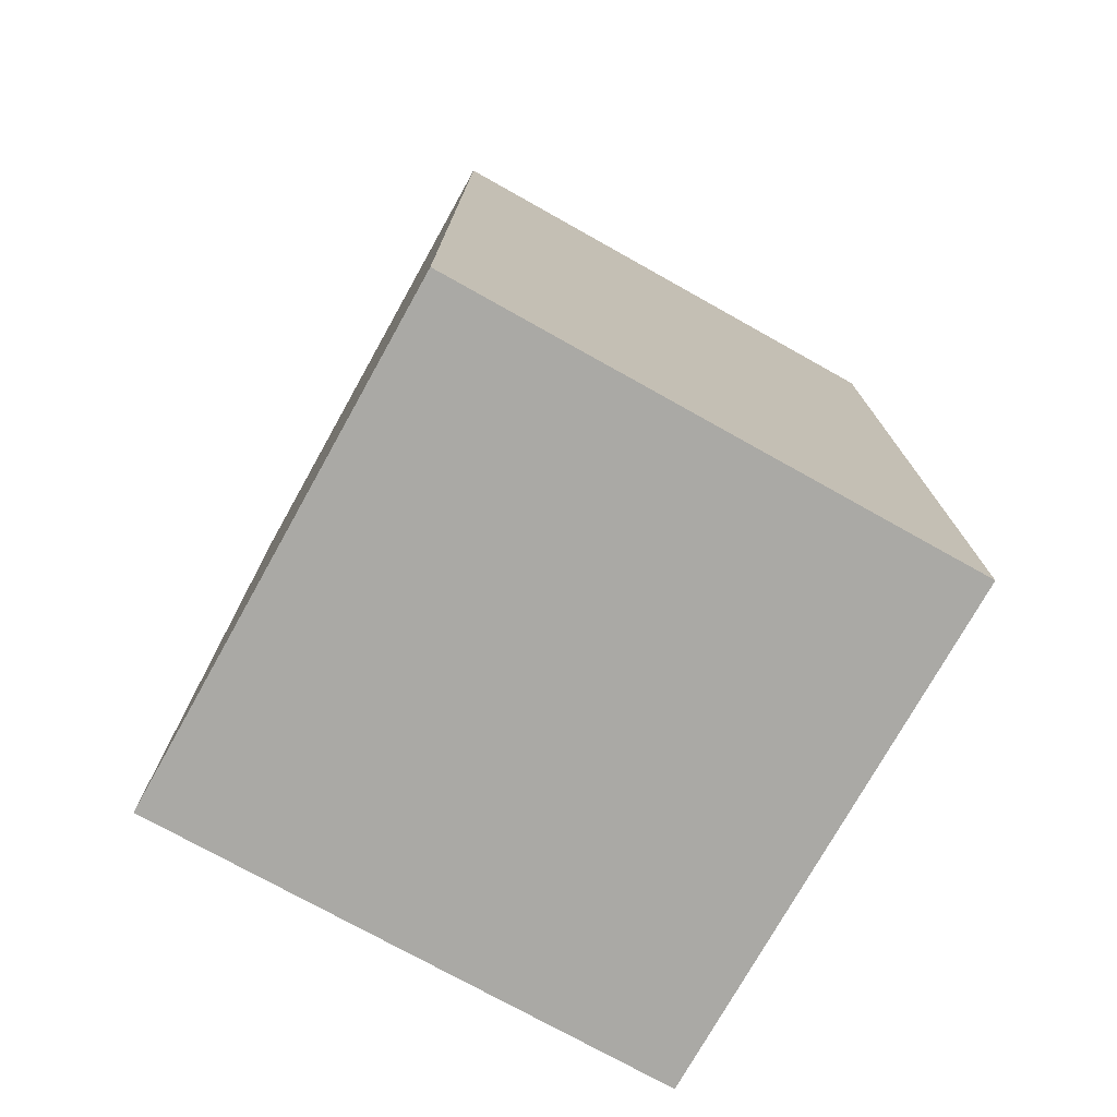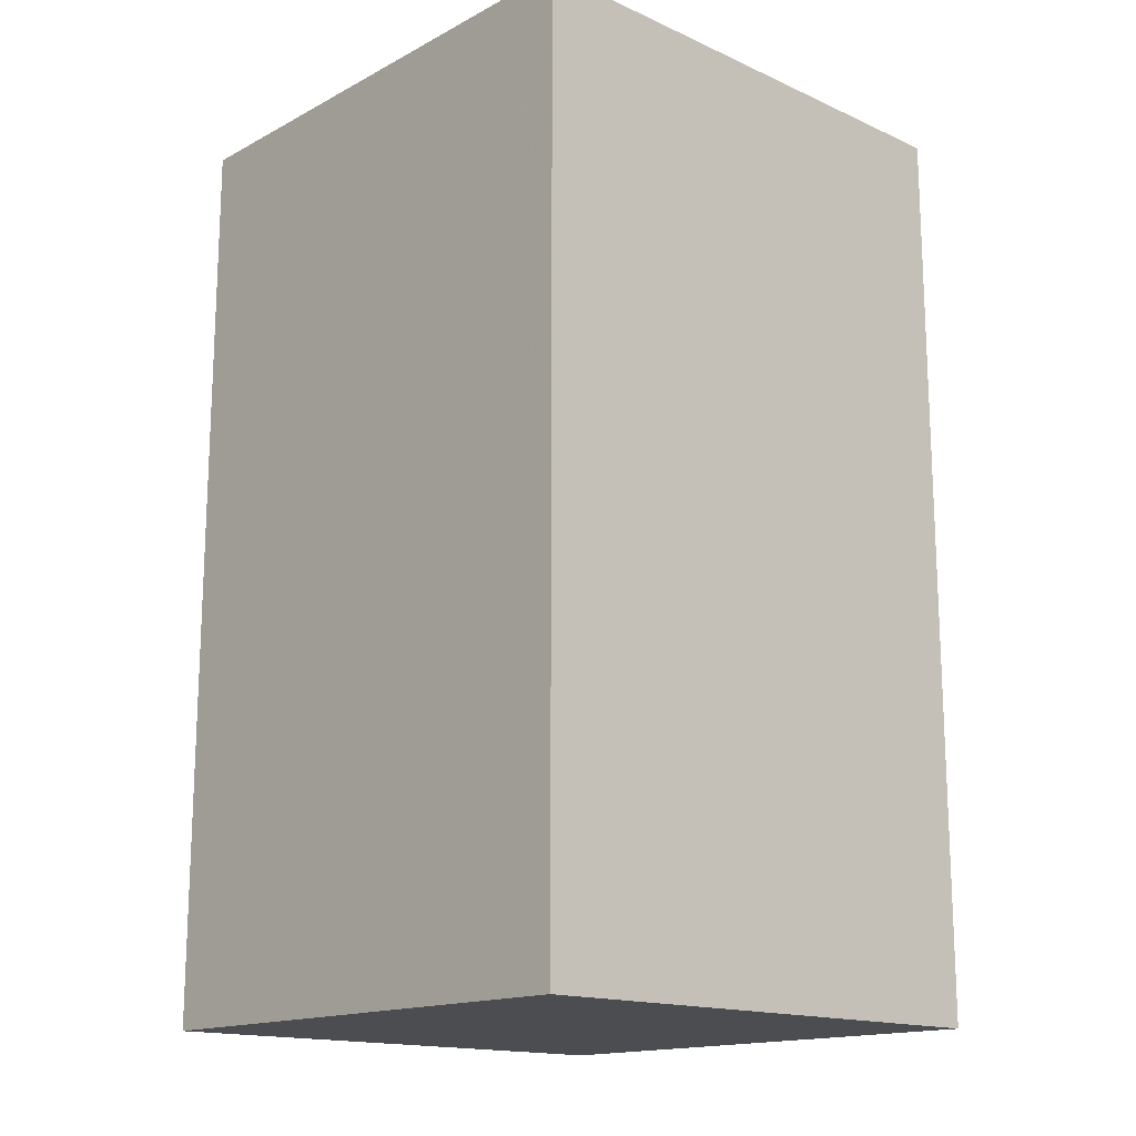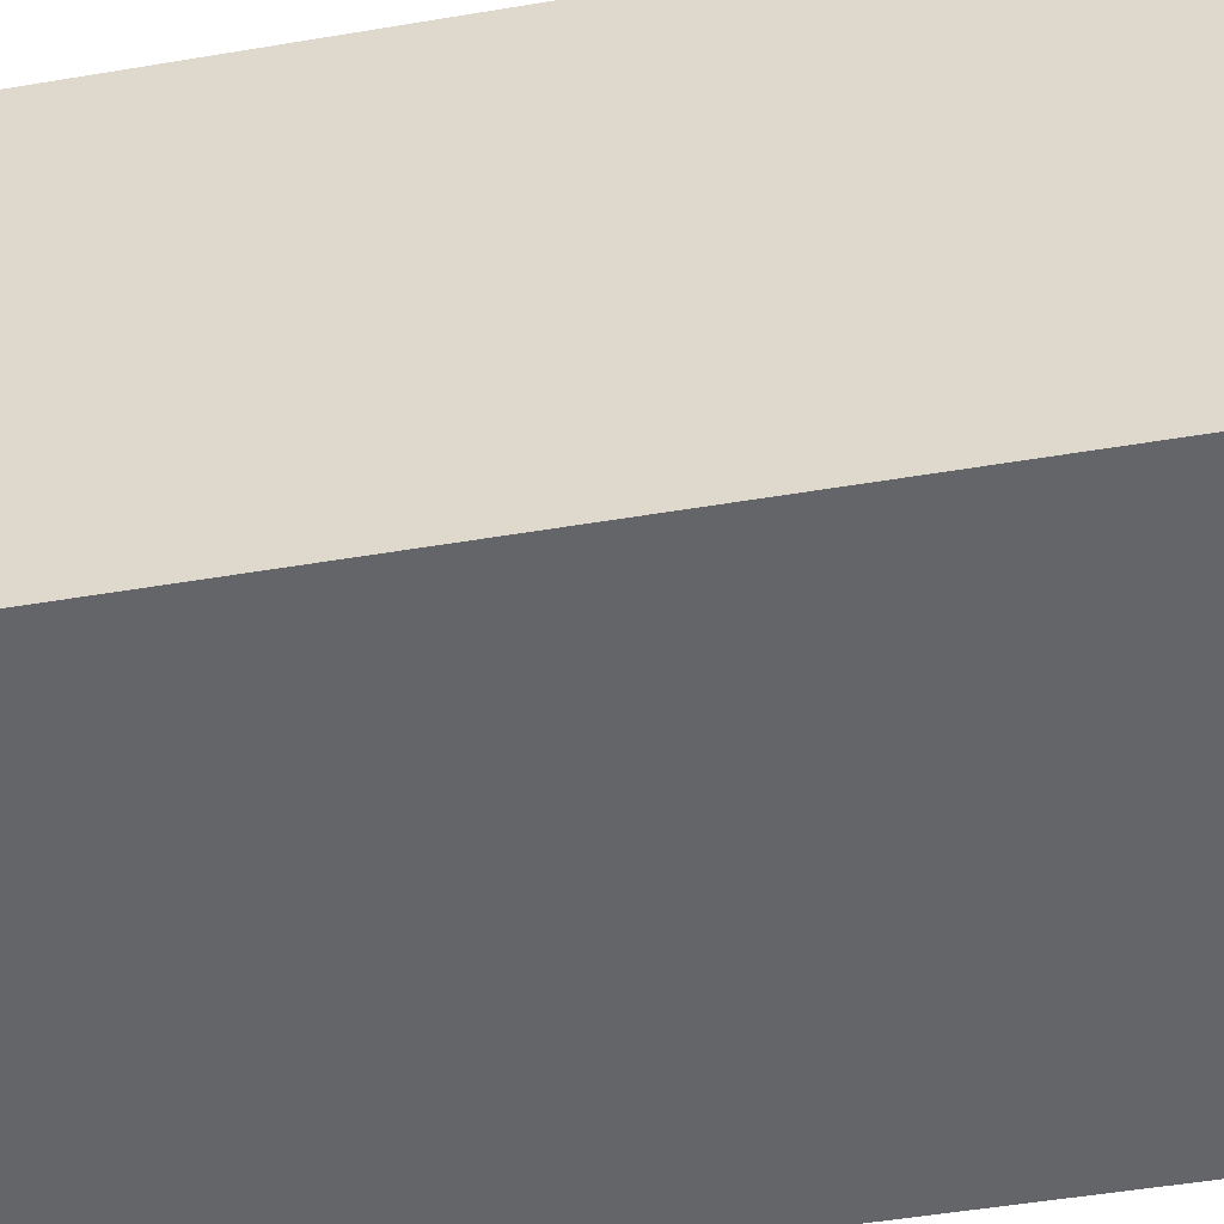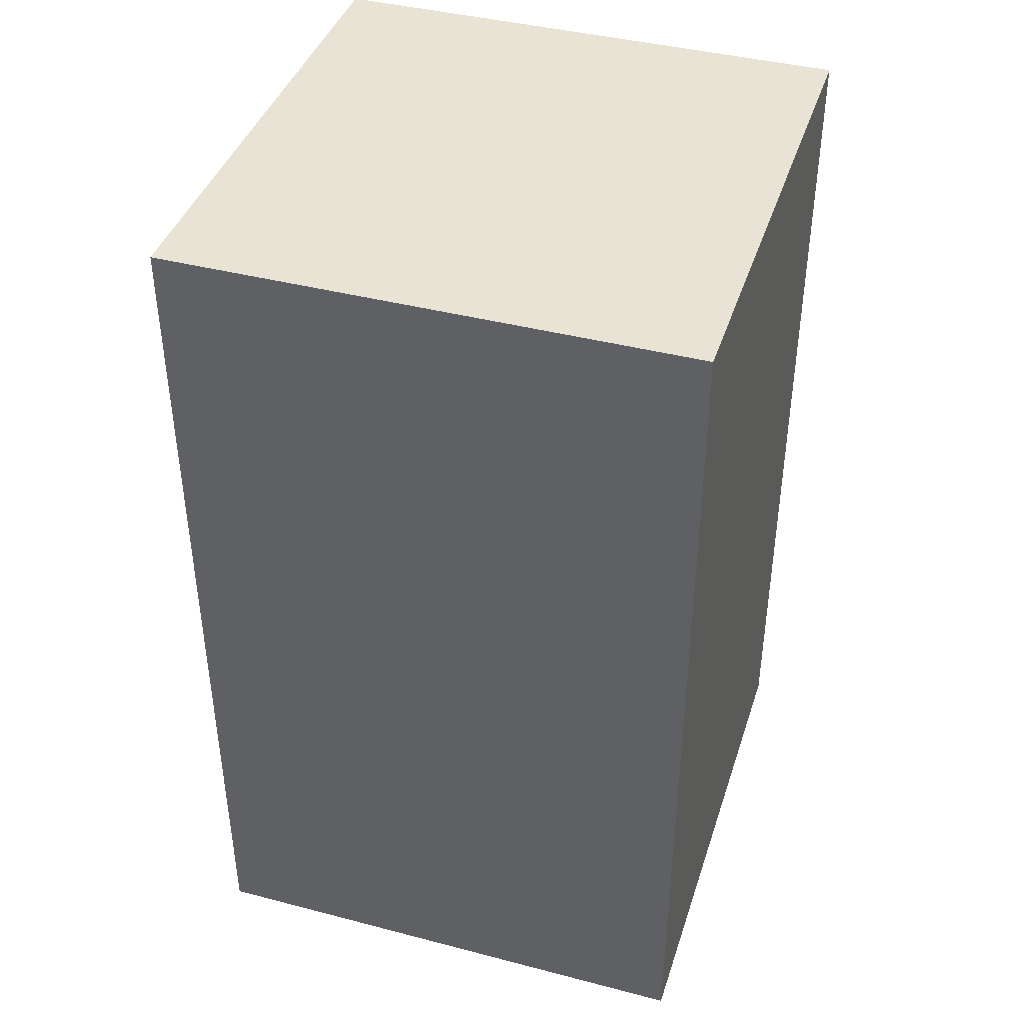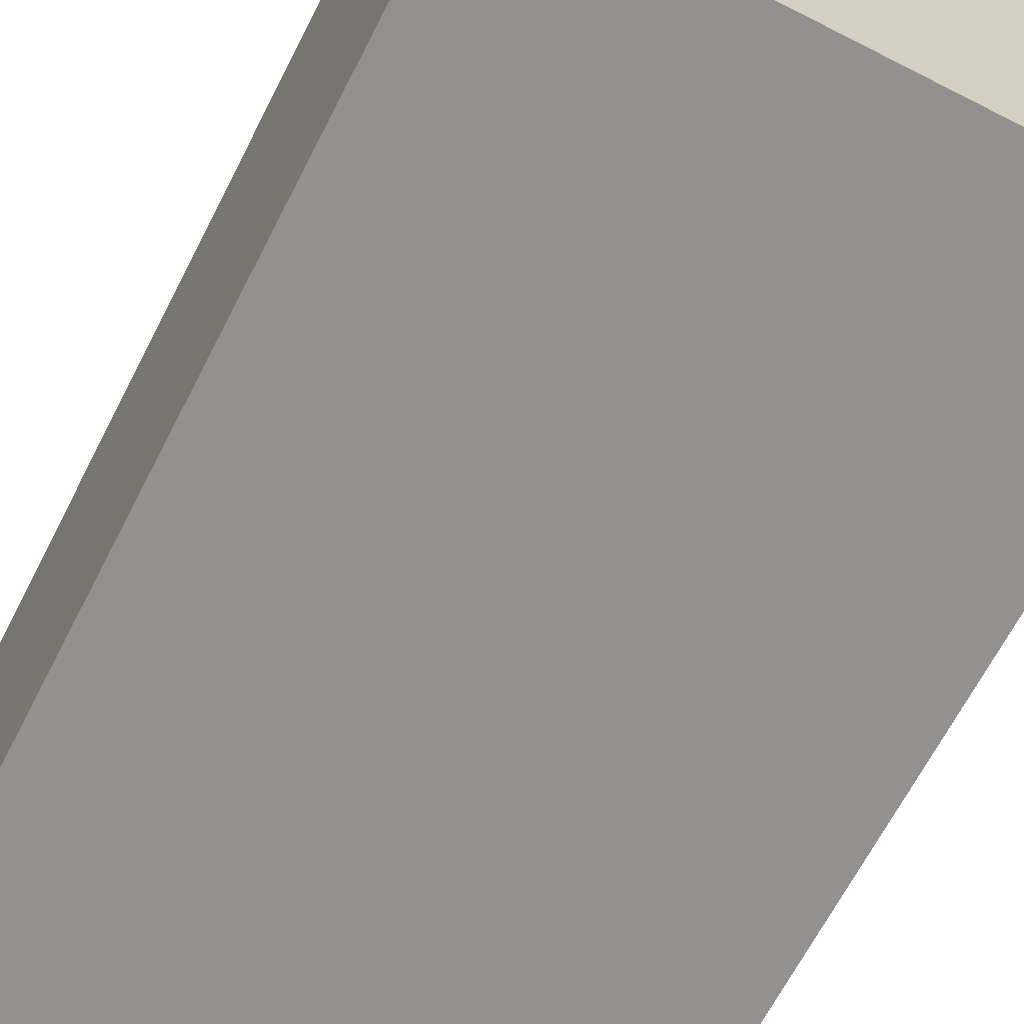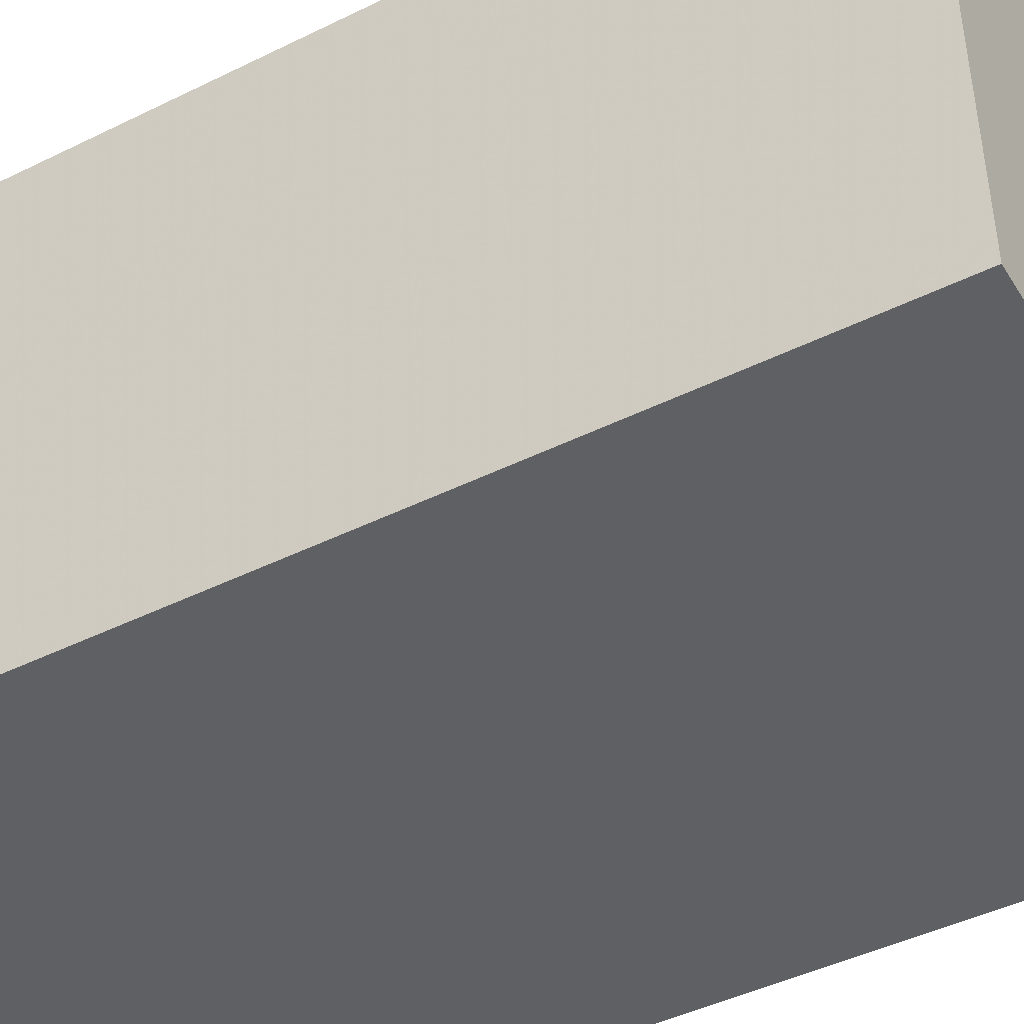
<metadata>
{"format":"obj","ext":"obj","renderer":"f3d","projection":"perspective","resolution":1024,"background":"white","views":[{"elev":-75.4,"azim":60.8,"up":"+Z"},{"elev":-15.9,"azim":47.2,"up":"+Z"},{"elev":-51.5,"azim":100.3,"up":"+Y"},{"elev":41.3,"azim":17.5,"up":"+Z"},{"elev":-66.1,"azim":-27.1,"up":"+Y"},{"elev":-44.9,"azim":-60.2,"up":"+Y"}]}
</metadata>
<code>
v -160 1568 -176
v -128 1600 -176
v -160 1600 -176
v -128 1568 -176
v -160 1600 -232
v -128 1568 -232
v -160 1568 -232
v -128 1600 -232
f 1 2 3
f 1 4 2
f 5 6 7
f 5 8 6
f 1 5 7
f 1 3 5
f 2 6 8
f 2 4 6
f 3 8 5
f 3 2 8
f 4 7 6
f 4 1 7

</code>
